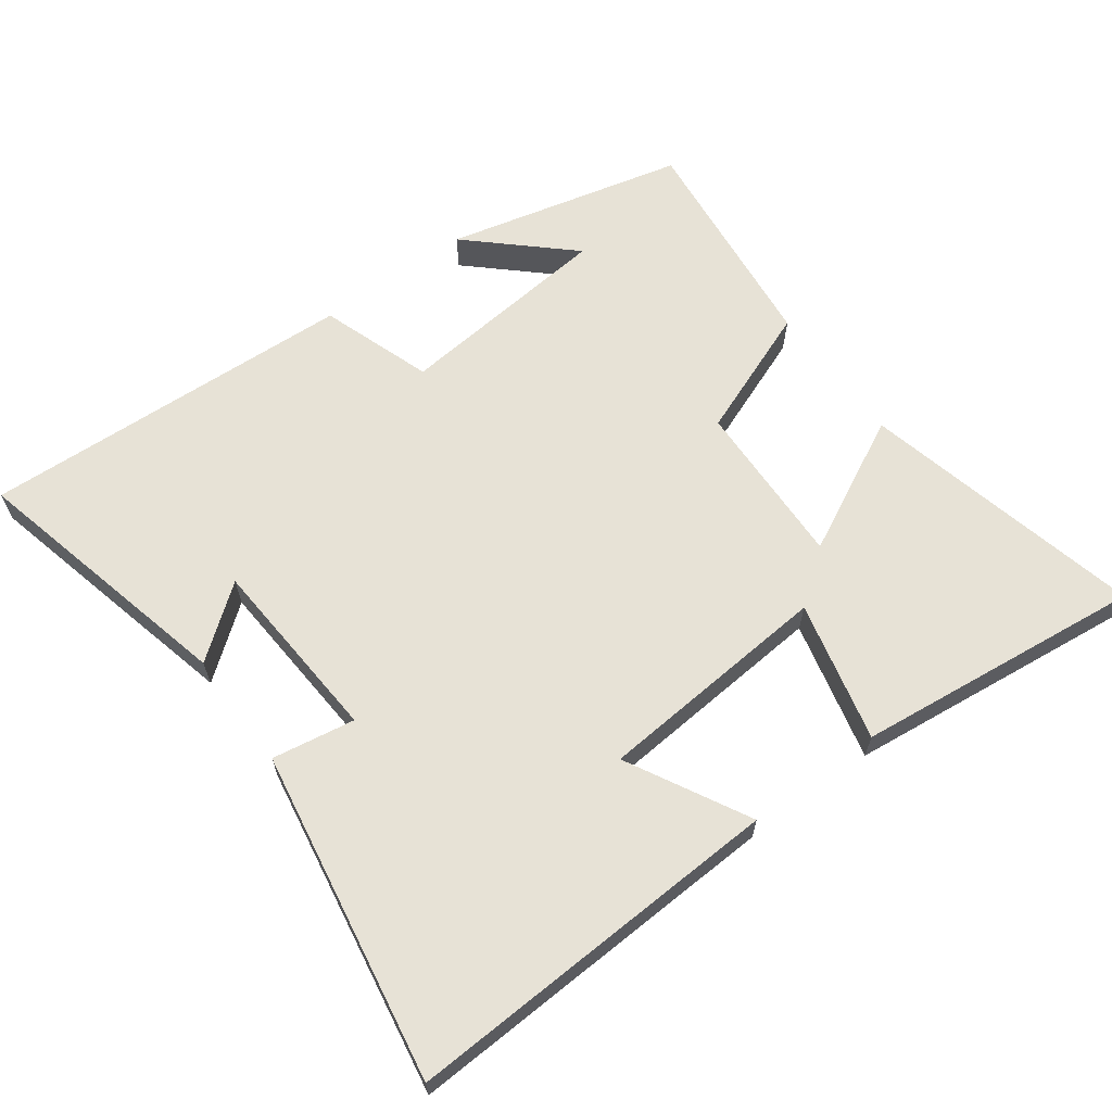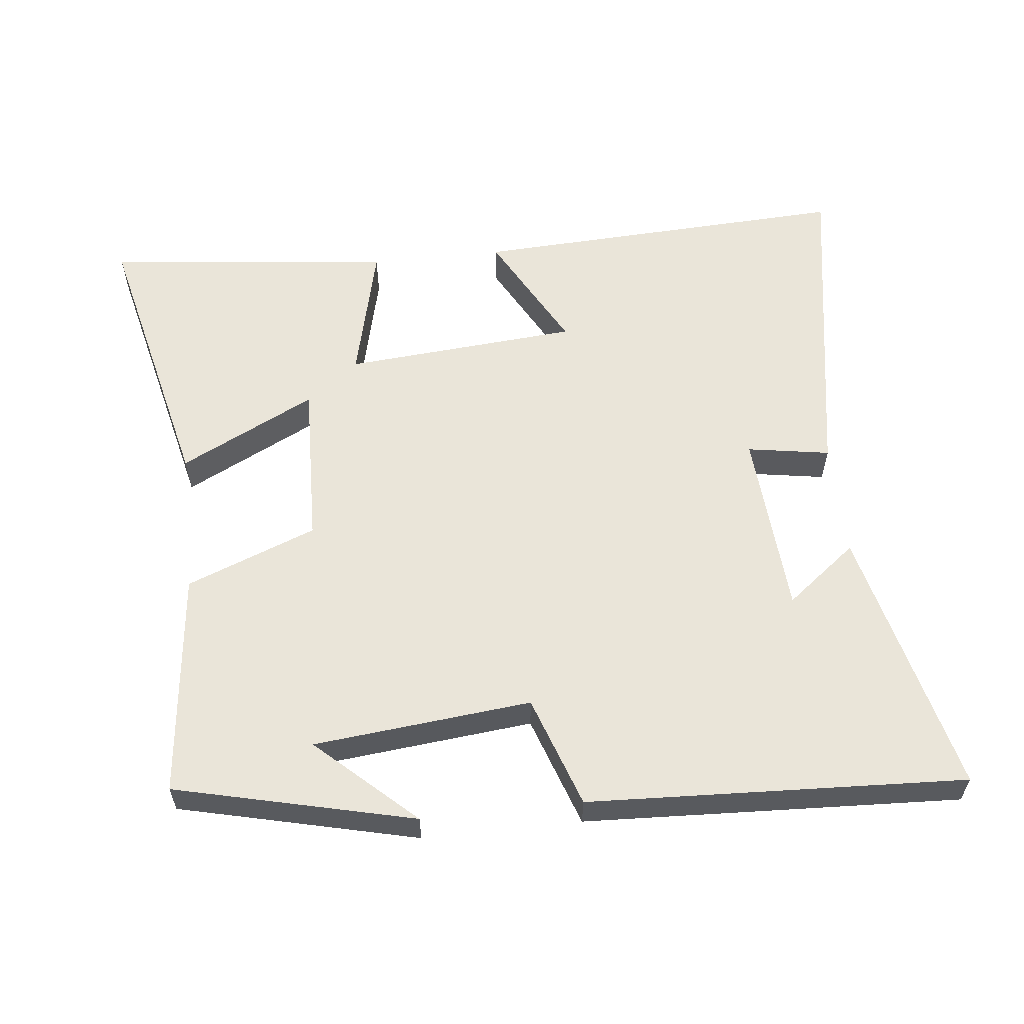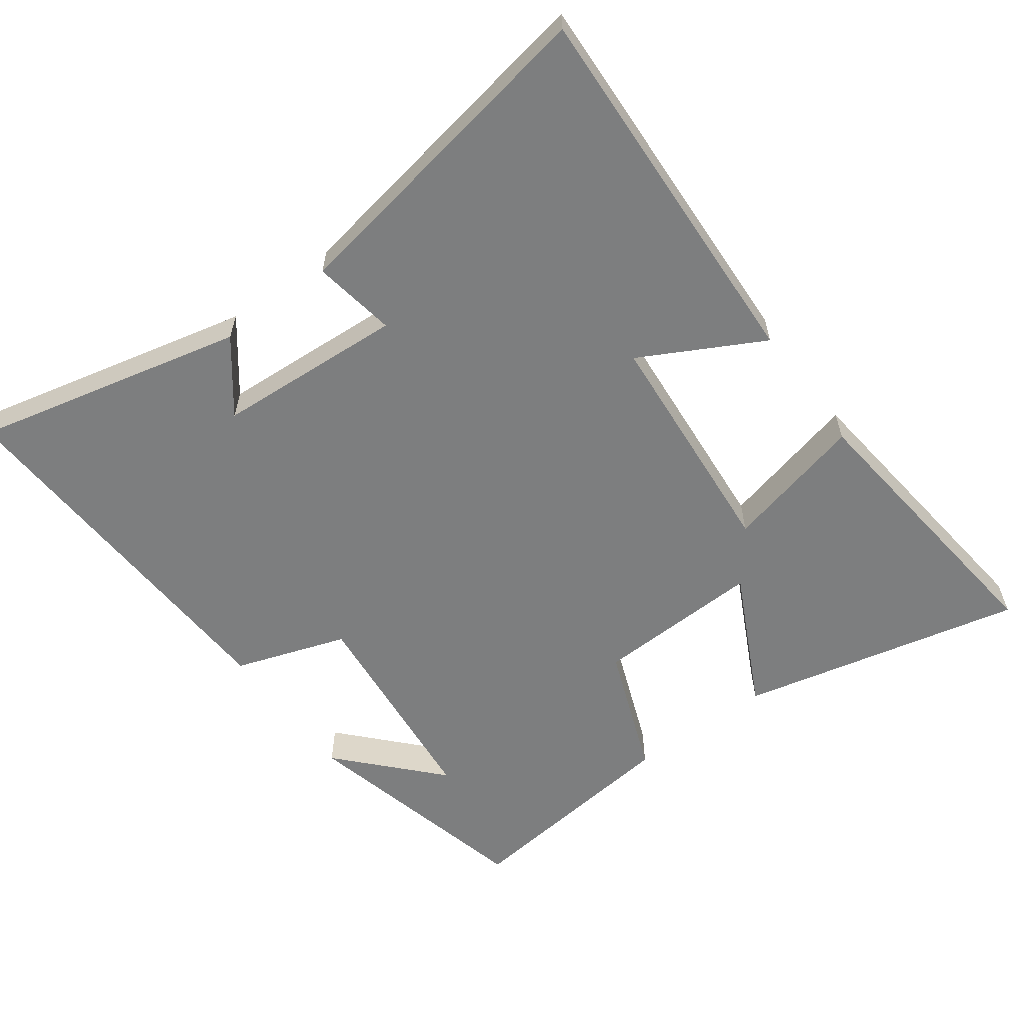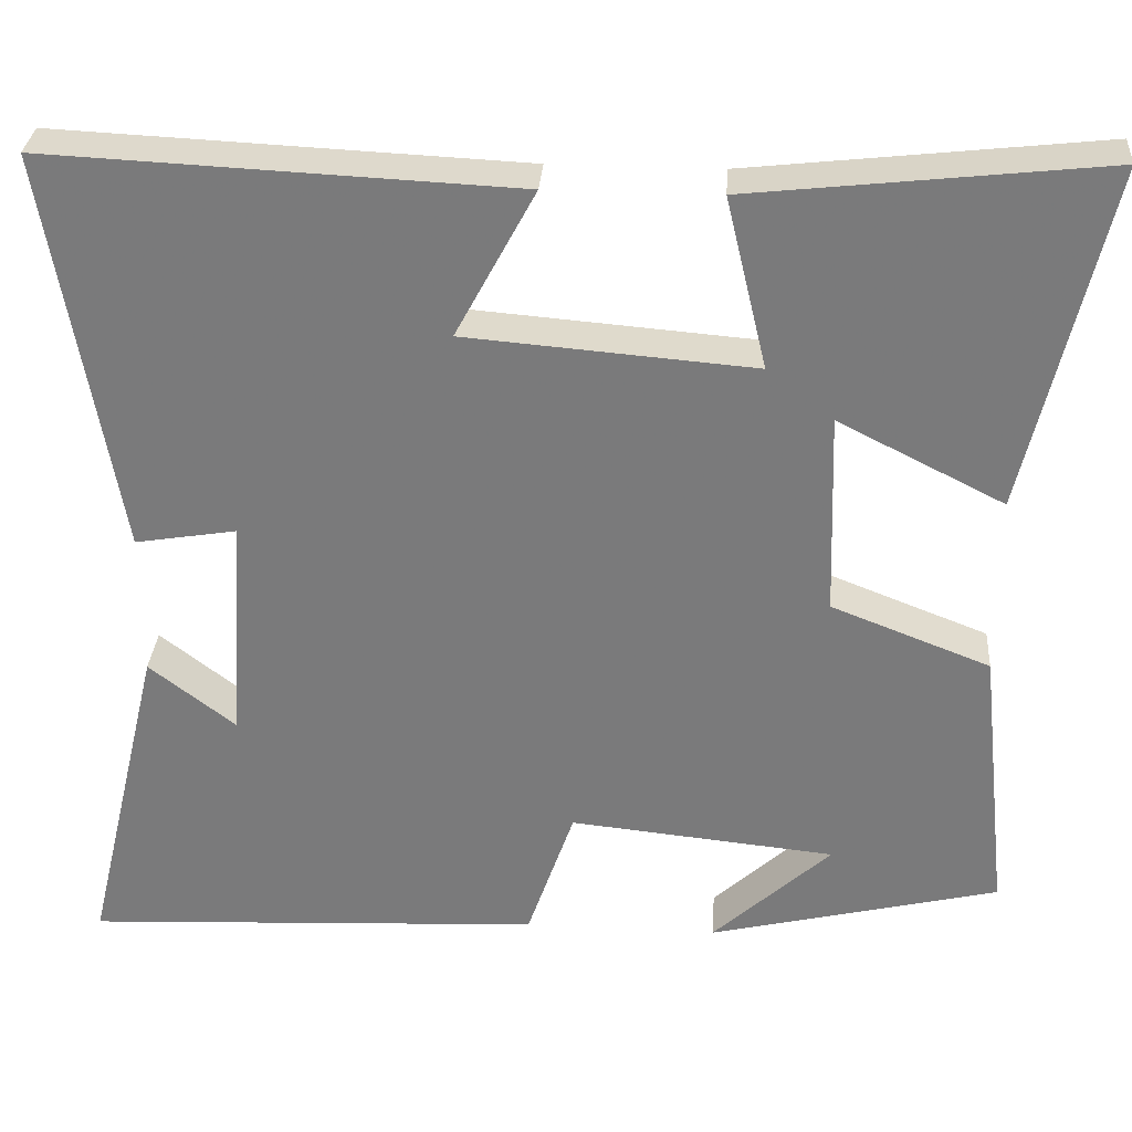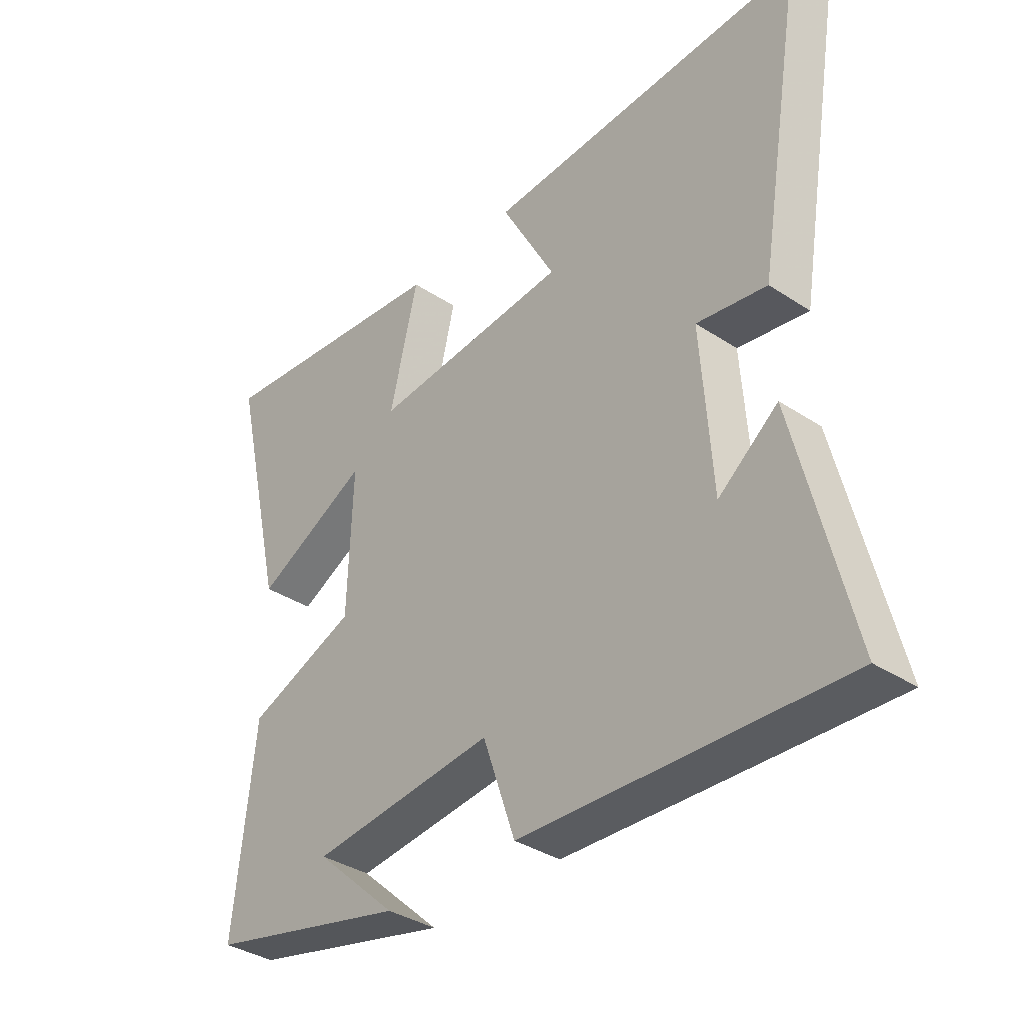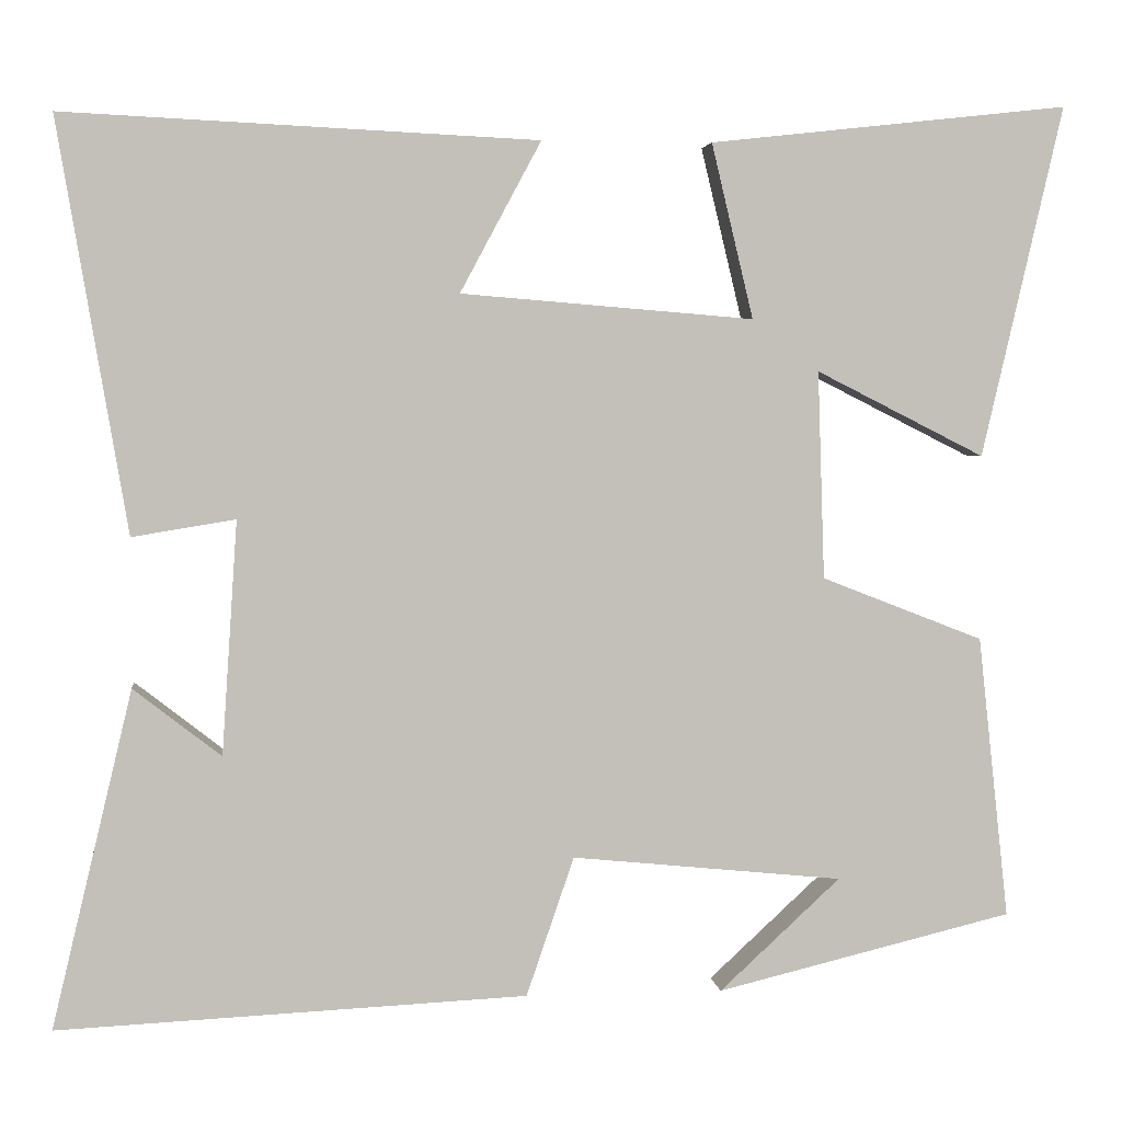
<metadata>
{"format":"obj","ext":"obj","renderer":"f3d","projection":"perspective","resolution":1024,"background":"white","views":[{"elev":63.7,"azim":-36.3,"up":"+Y"},{"elev":58.3,"azim":173.7,"up":"+Y"},{"elev":-59.3,"azim":-53.5,"up":"+Y"},{"elev":31.4,"azim":4.0,"up":"+Z"},{"elev":-36.3,"azim":-130.6,"up":"+Z"},{"elev":3.2,"azim":-6.8,"up":"+Z"}]}
</metadata>
<code>
v 0.596 0.07 0.547
v 0.5 0.07 0.134
v 0.302 0.07 0.234
v 0.31 0.07 -0.01
v 0.5 0.07 -0.084
v 0.536 0.07 -0.416
v 0.188 0.07 -0.5
v 0.33 0.07 -0.369
v 0.012 0.07 -0.337
v -0.044 0.07 -0.5
v -0.594 0.07 -0.526
v -0.5 0.07 -0.131
v -0.397 0.07 -0.211
v -0.379 0.07 0.063
v -0.5 0.07 0.043
v -0.582 0.07 0.526
v -0.026 0.07 0.5
v -0.121 0.07 0.323
v 0.223 0.07 0.295
v 0.174 0.07 0.5
v 0.596 0 0.547
v 0.5 0 0.134
v 0.302 0 0.234
v 0.31 0 -0.01
v 0.5 0 -0.084
v 0.536 0 -0.416
v 0.188 0 -0.5
v 0.33 0 -0.369
v 0.012 0 -0.337
v -0.044 0 -0.5
v -0.594 0 -0.526
v -0.5 0 -0.131
v -0.397 0 -0.211
v -0.379 0 0.063
v -0.5 0 0.043
v -0.582 0 0.526
v -0.026 0 0.5
v -0.121 0 0.323
v 0.223 0 0.295
v 0.174 0 0.5
f 1 2 3
f 20 1 3
f 19 20 3
f 18 19 3 4
f 16 17 18
f 15 16 18
f 14 15 18
f 13 14 18 4
f 10 11 12 13
f 9 10 13
f 13 4 5
f 9 13 5
f 8 9 5
f 6 7 8
f 5 6 8
f 23 22 21
f 23 21 40
f 23 40 39
f 24 23 39 38
f 38 37 36
f 38 36 35
f 38 35 34
f 24 38 34 33
f 33 32 31 30
f 33 30 29
f 25 24 33
f 25 33 29
f 25 29 28
f 28 27 26
f 28 26 25
f 1 21 22 2
f 2 22 23 3
f 3 23 24 4
f 4 24 25 5
f 5 25 26 6
f 6 26 27 7
f 7 27 28 8
f 8 28 29 9
f 9 29 30 10
f 10 30 31 11
f 11 31 32 12
f 12 32 33 13
f 13 33 34 14
f 14 34 35 15
f 15 35 36 16
f 16 36 37 17
f 17 37 38 18
f 18 38 39 19
f 19 39 40 20
f 20 40 21 1

</code>
